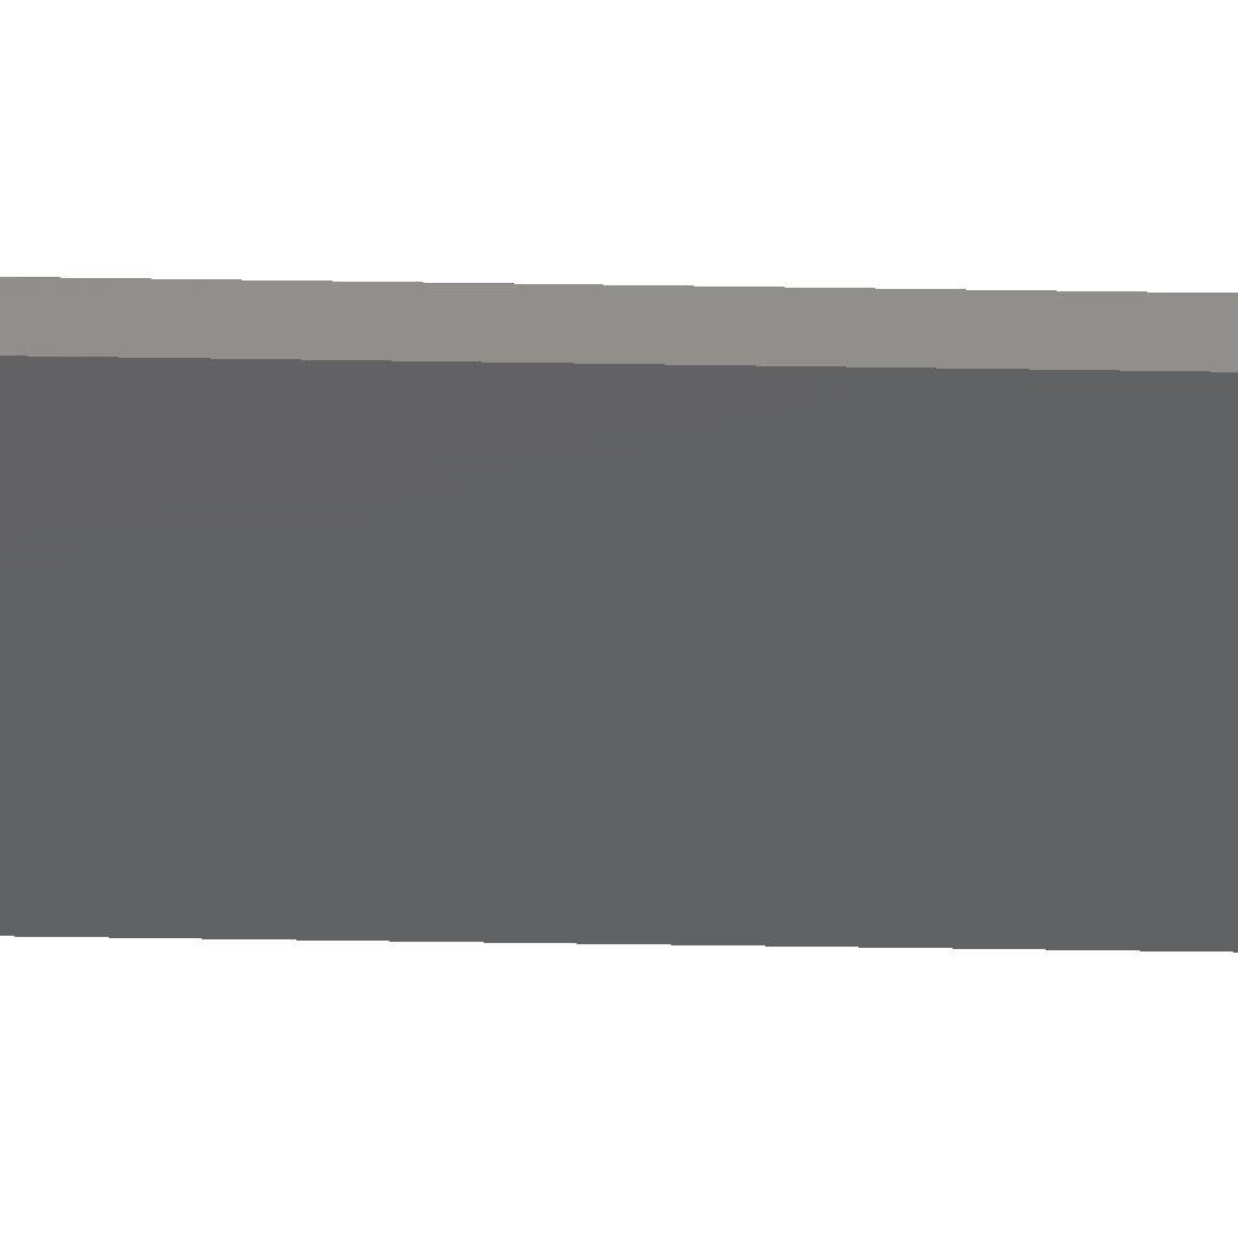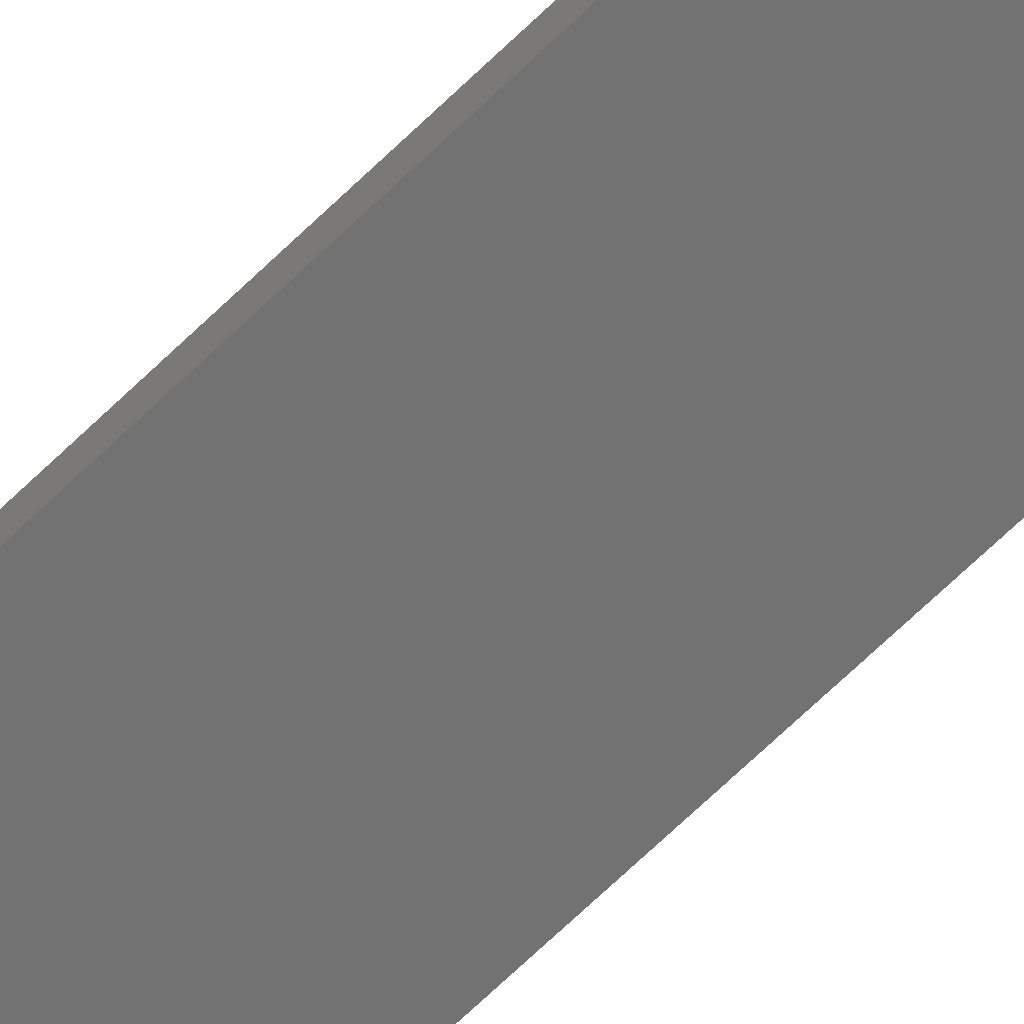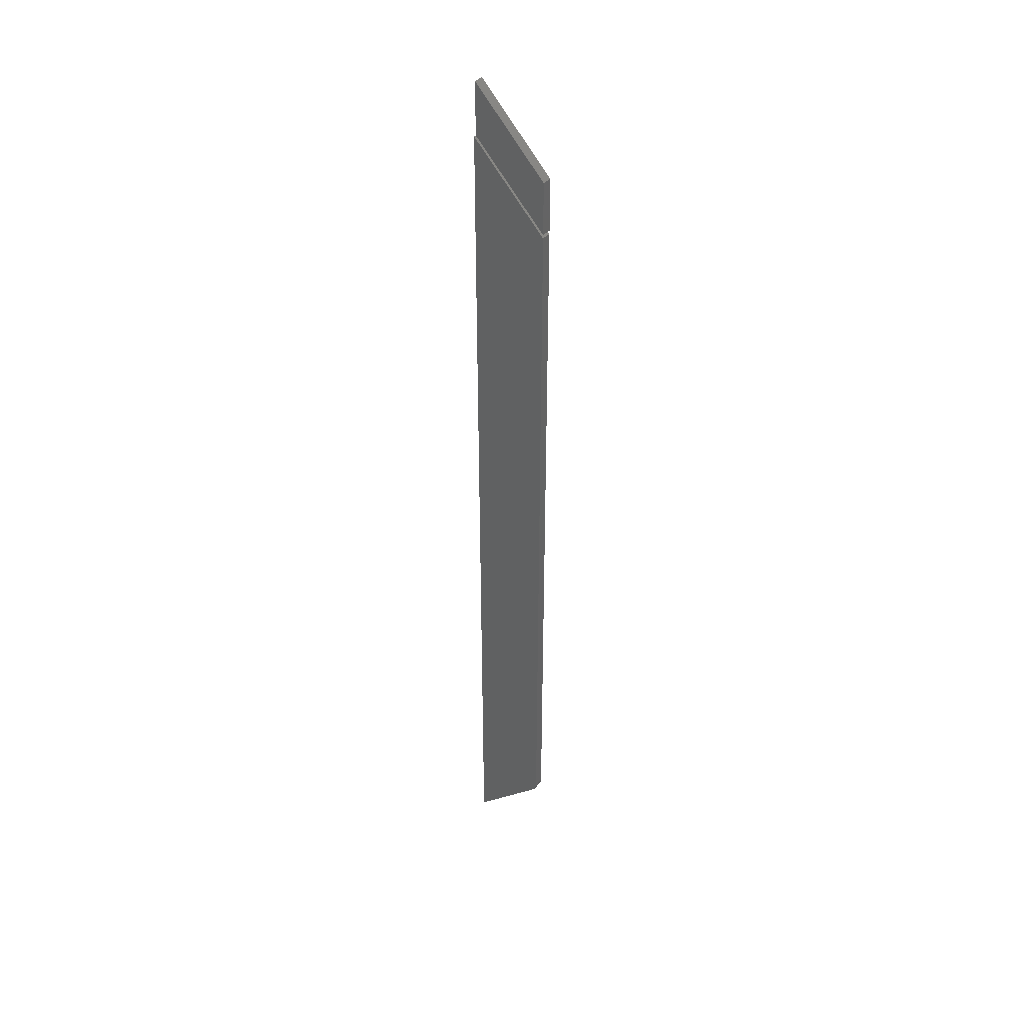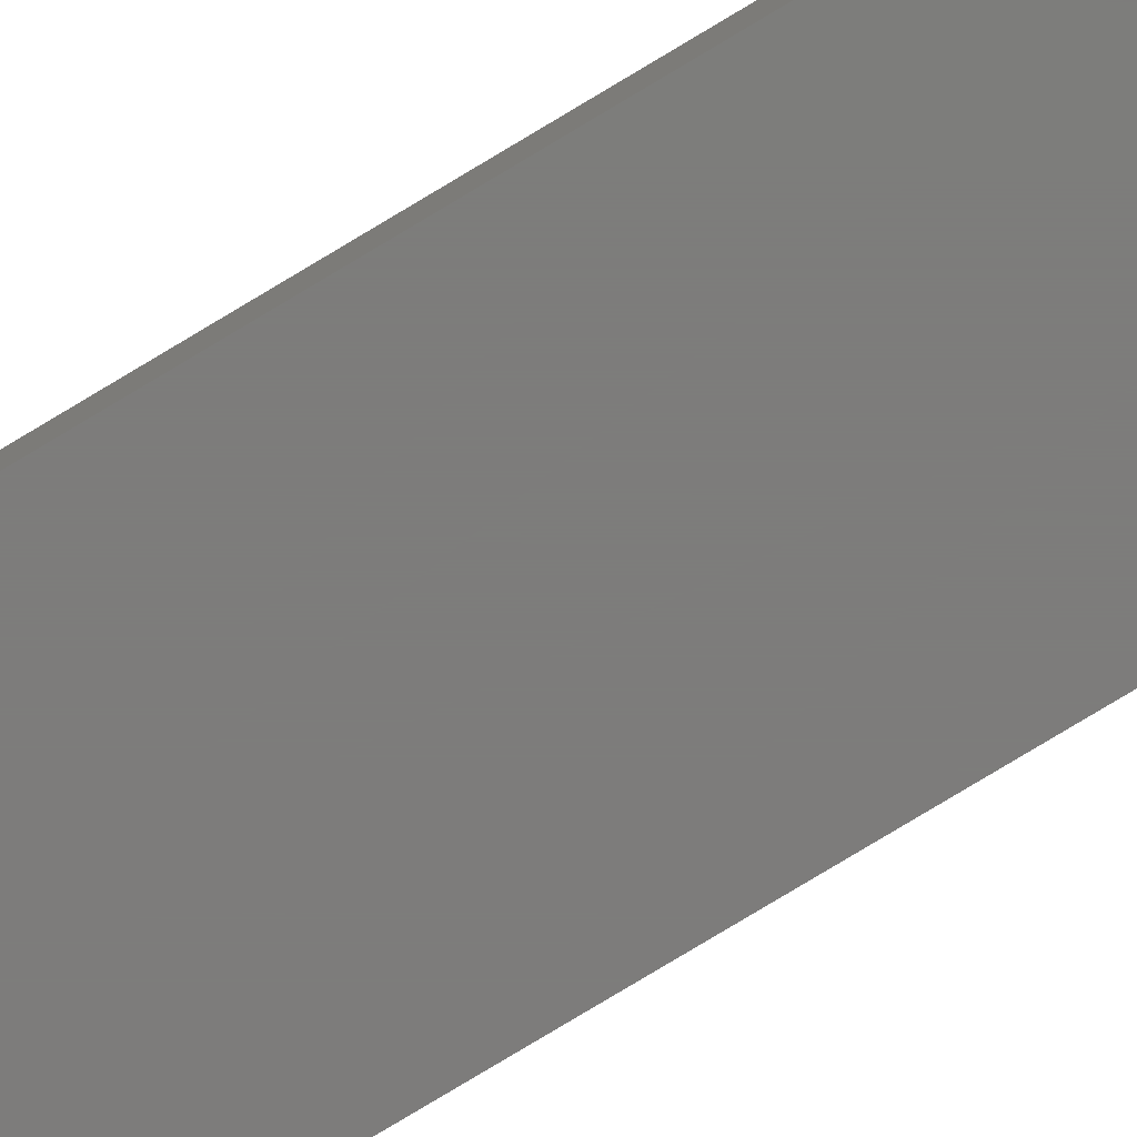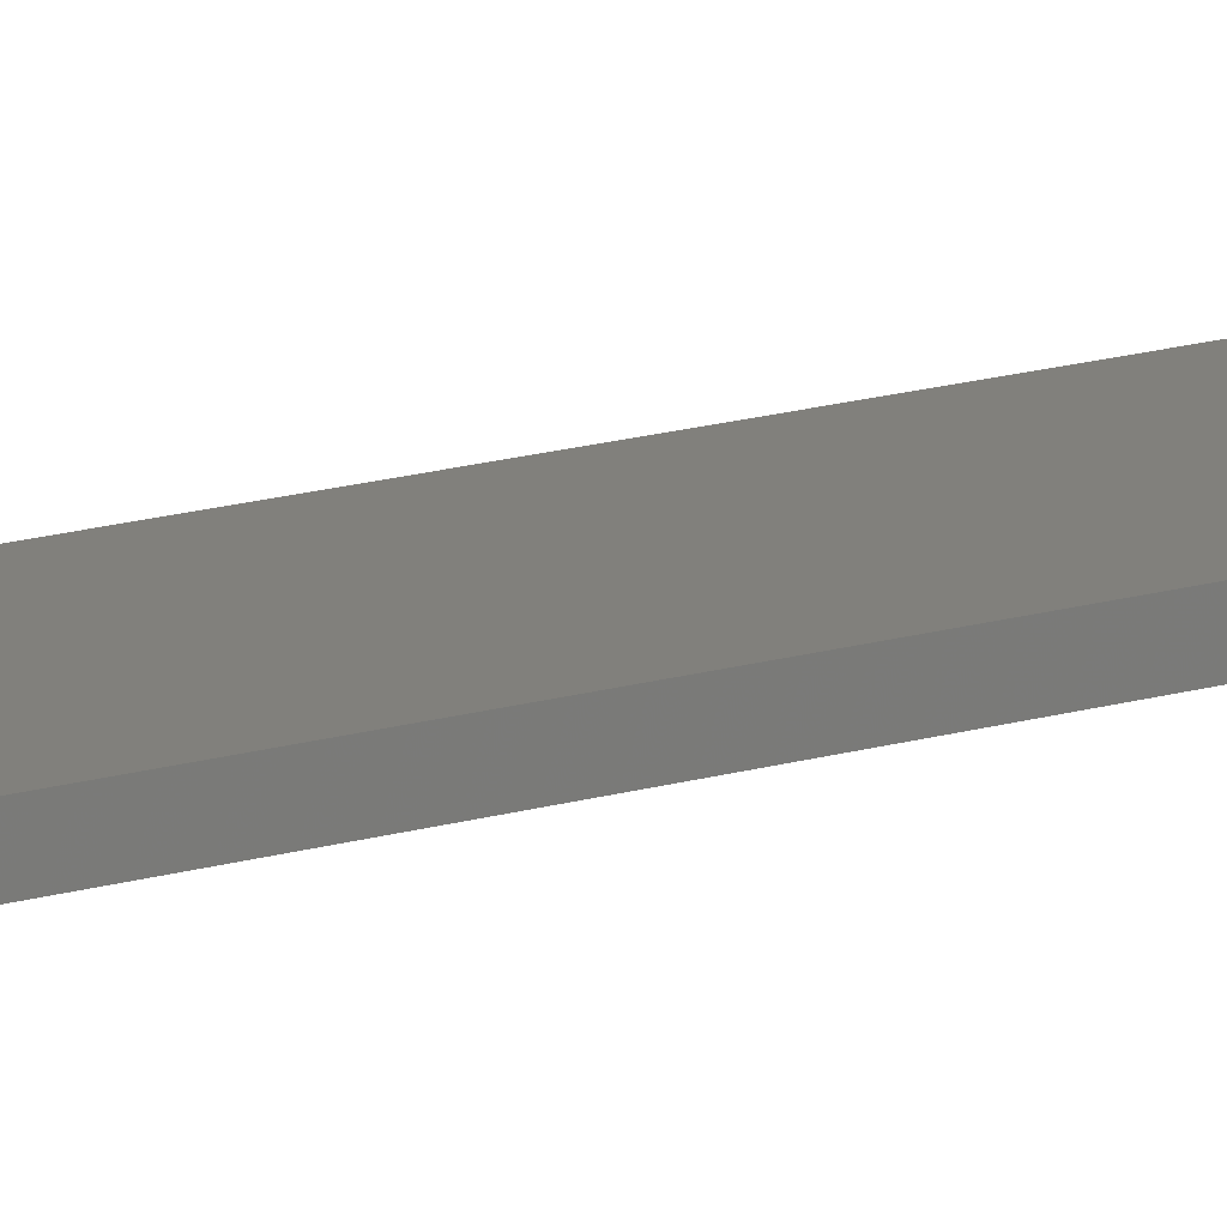
<metadata>
{"format":"stl","ext":"stl","renderer":"f3d","projection":"perspective","resolution":1024,"background":"white","views":[{"elev":-43.1,"azim":88.9,"up":"+Z"},{"elev":-63.8,"azim":135.2,"up":"+Z"},{"elev":39.6,"azim":-143.2,"up":"+Y"},{"elev":-76.2,"azim":121.3,"up":"+Z"},{"elev":13.9,"azim":-125.8,"up":"+Z"}]}
</metadata>
<code>
# stl→obj: 24 verts, 40 faces
v -0.25 0.6303 0.7266
v -0.25 0.5469 0.7266
v -0.1303 0.75 0.7266
v -0.1303 0.6666 0.7266
v -0.25 0.6303 0.7109
v -0.1303 0.75 0.7109
v -0.25 0.5469 0.7109
v -0.1303 0.6666 0.7109
v -0.1271 -0.7557 0.7266
v -0.1271 0.6641 0.7266
v -0.25 0.5412 0.7266
v -0.25 -0.6231 0.7266
v -0.2495 -0.6277 0.7266
v -0.2482 -0.6321 0.7266
v -0.2461 -0.6361 0.7266
v -0.2431 -0.6397 0.7266
v -0.1271 -0.7557 0.7109
v -0.2431 -0.6397 0.7109
v -0.2461 -0.6361 0.7109
v -0.2482 -0.6321 0.7109
v -0.2495 -0.6277 0.7109
v -0.25 -0.6231 0.7109
v -0.25 0.5412 0.7109
v -0.1271 0.6641 0.7109
f 1 2 3
f 3 2 4
f 5 6 7
f 7 6 8
f 1 5 2
f 2 5 7
f 3 6 1
f 1 6 5
f 4 8 3
f 3 8 6
f 2 7 4
f 4 7 8
f 9 10 11
f 9 11 12
f 9 12 13
f 9 13 14
f 9 14 15
f 9 15 16
f 17 18 19
f 17 19 20
f 17 20 21
f 17 21 22
f 17 22 23
f 17 23 24
f 11 23 12
f 12 23 22
f 16 18 9
f 9 18 17
f 18 16 19
f 19 16 15
f 19 15 20
f 20 15 14
f 20 14 21
f 21 14 13
f 21 13 22
f 22 13 12
f 10 24 11
f 11 24 23
f 9 17 10
f 10 17 24

</code>
